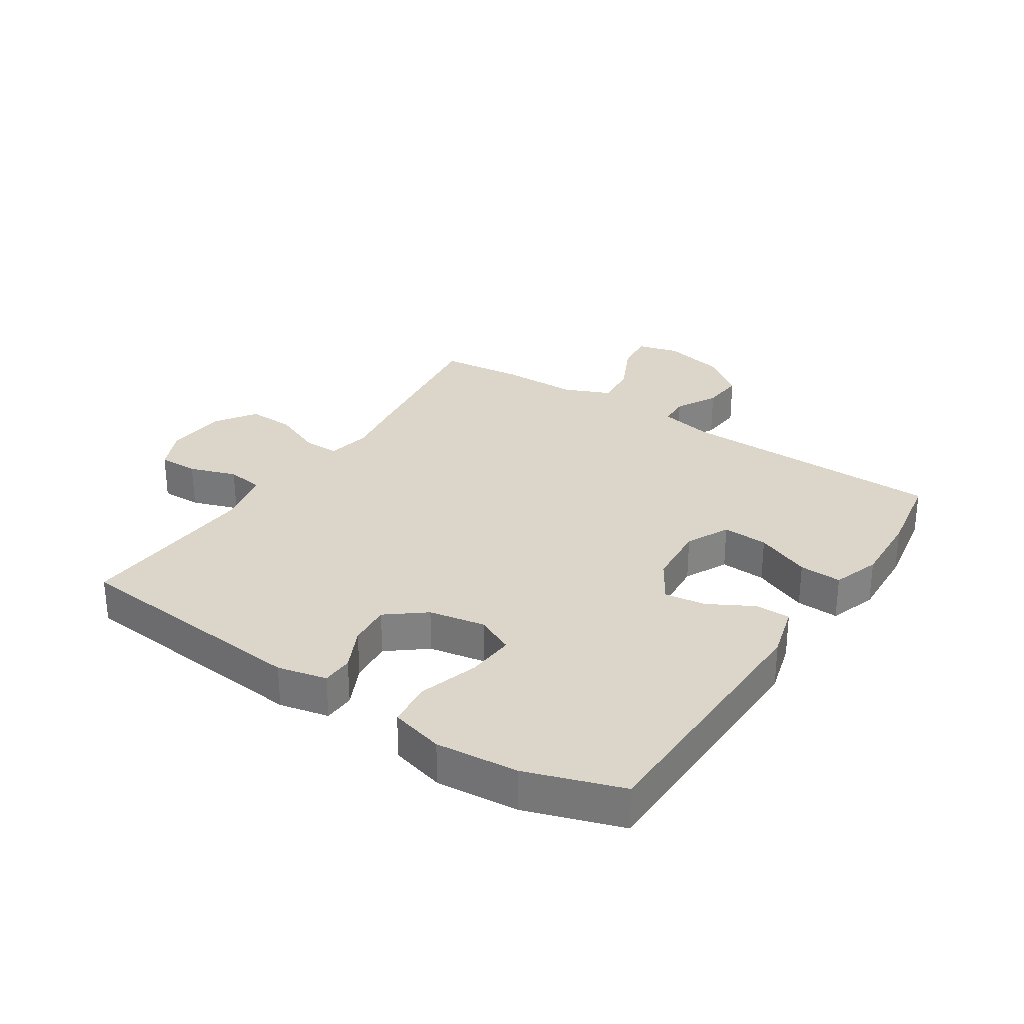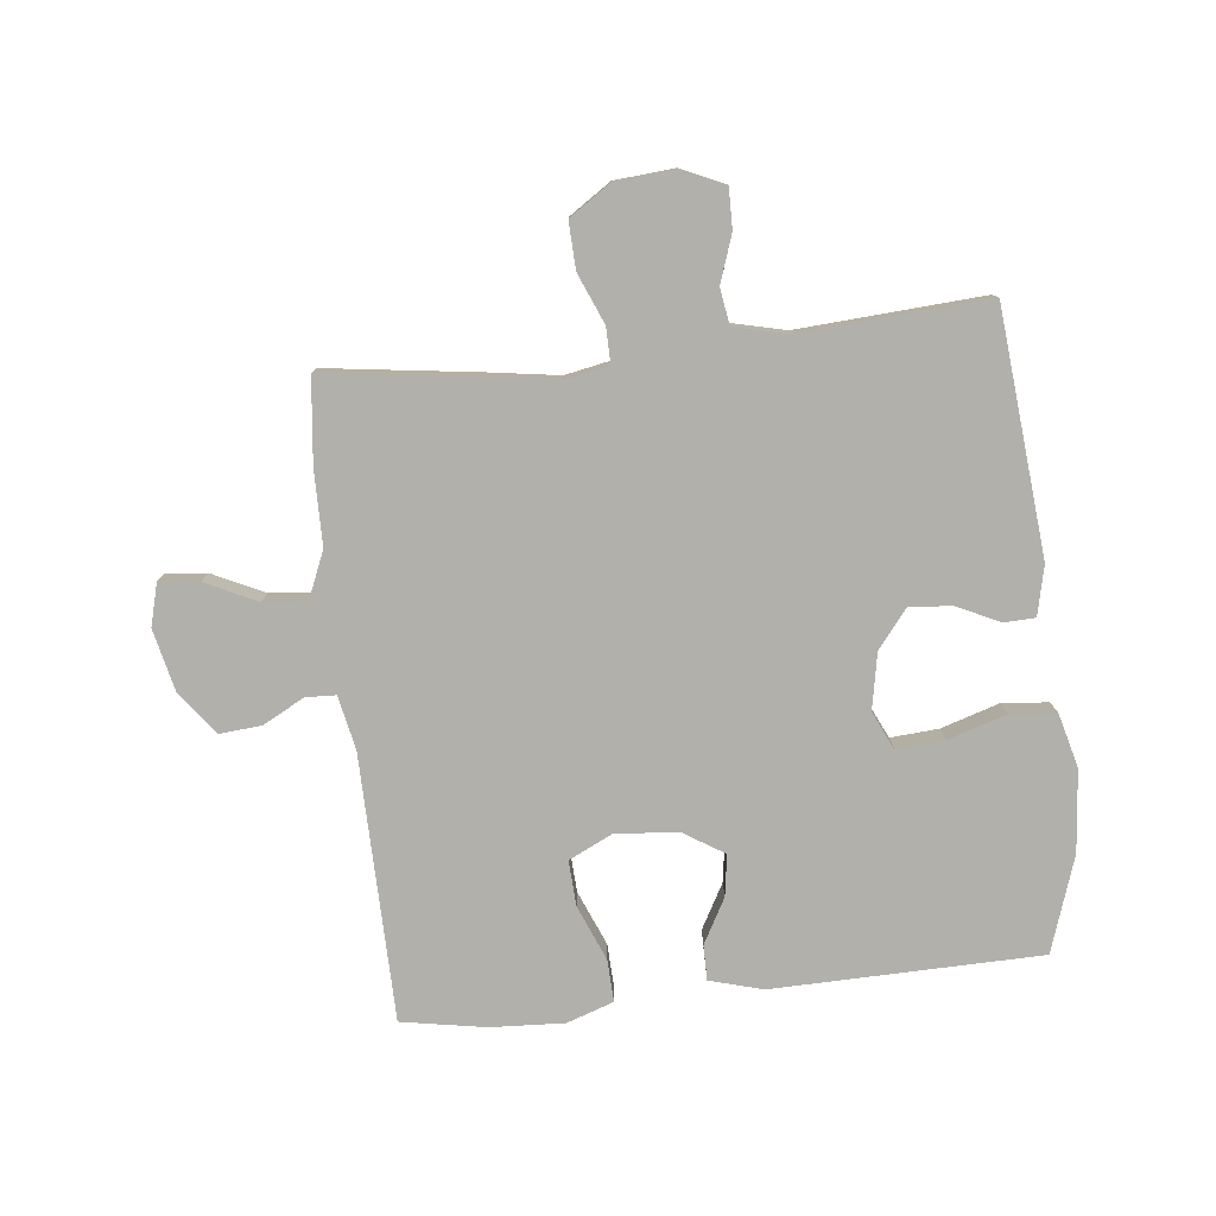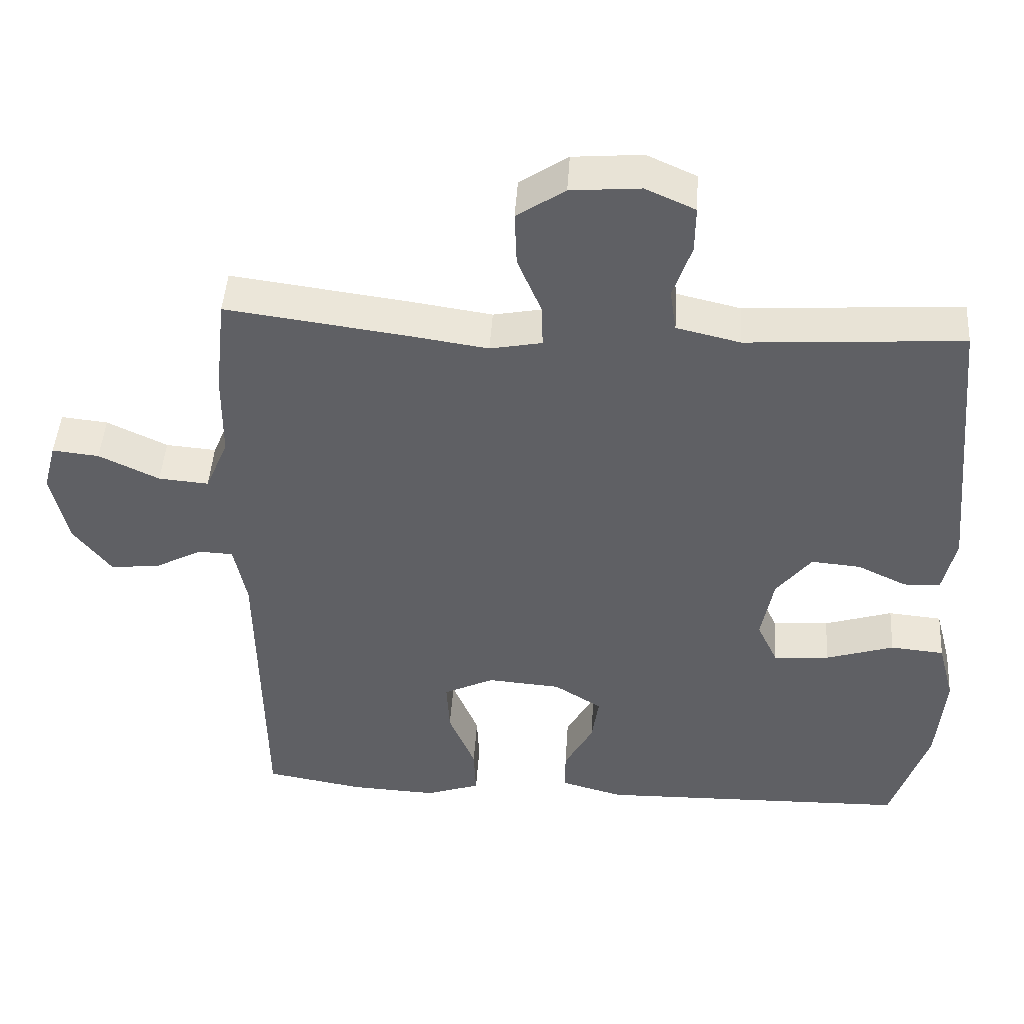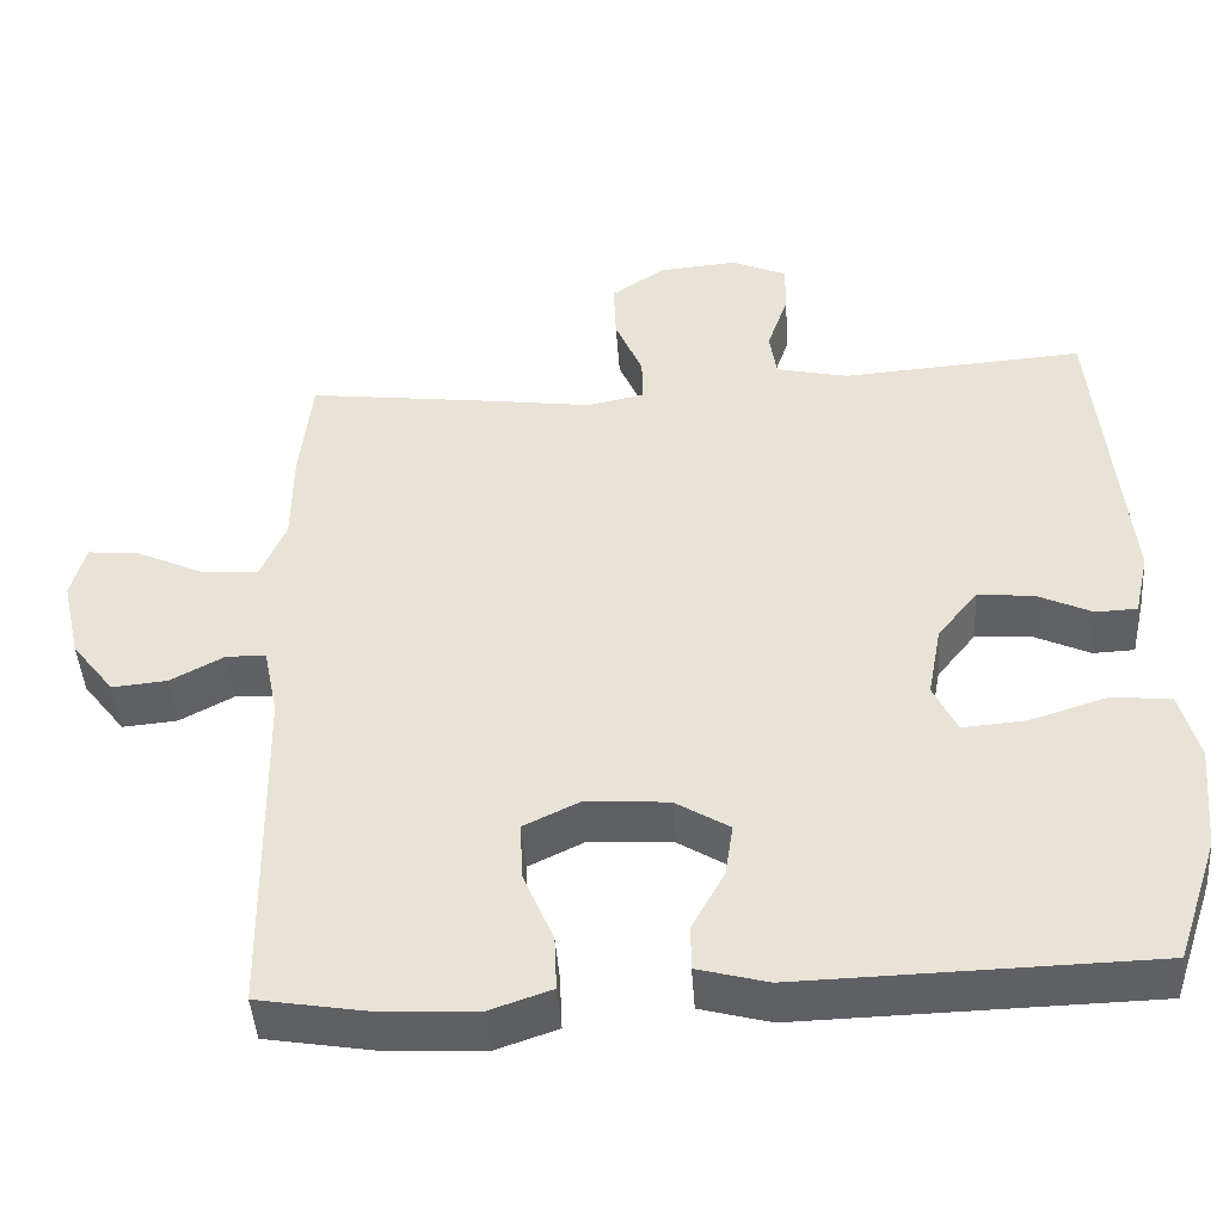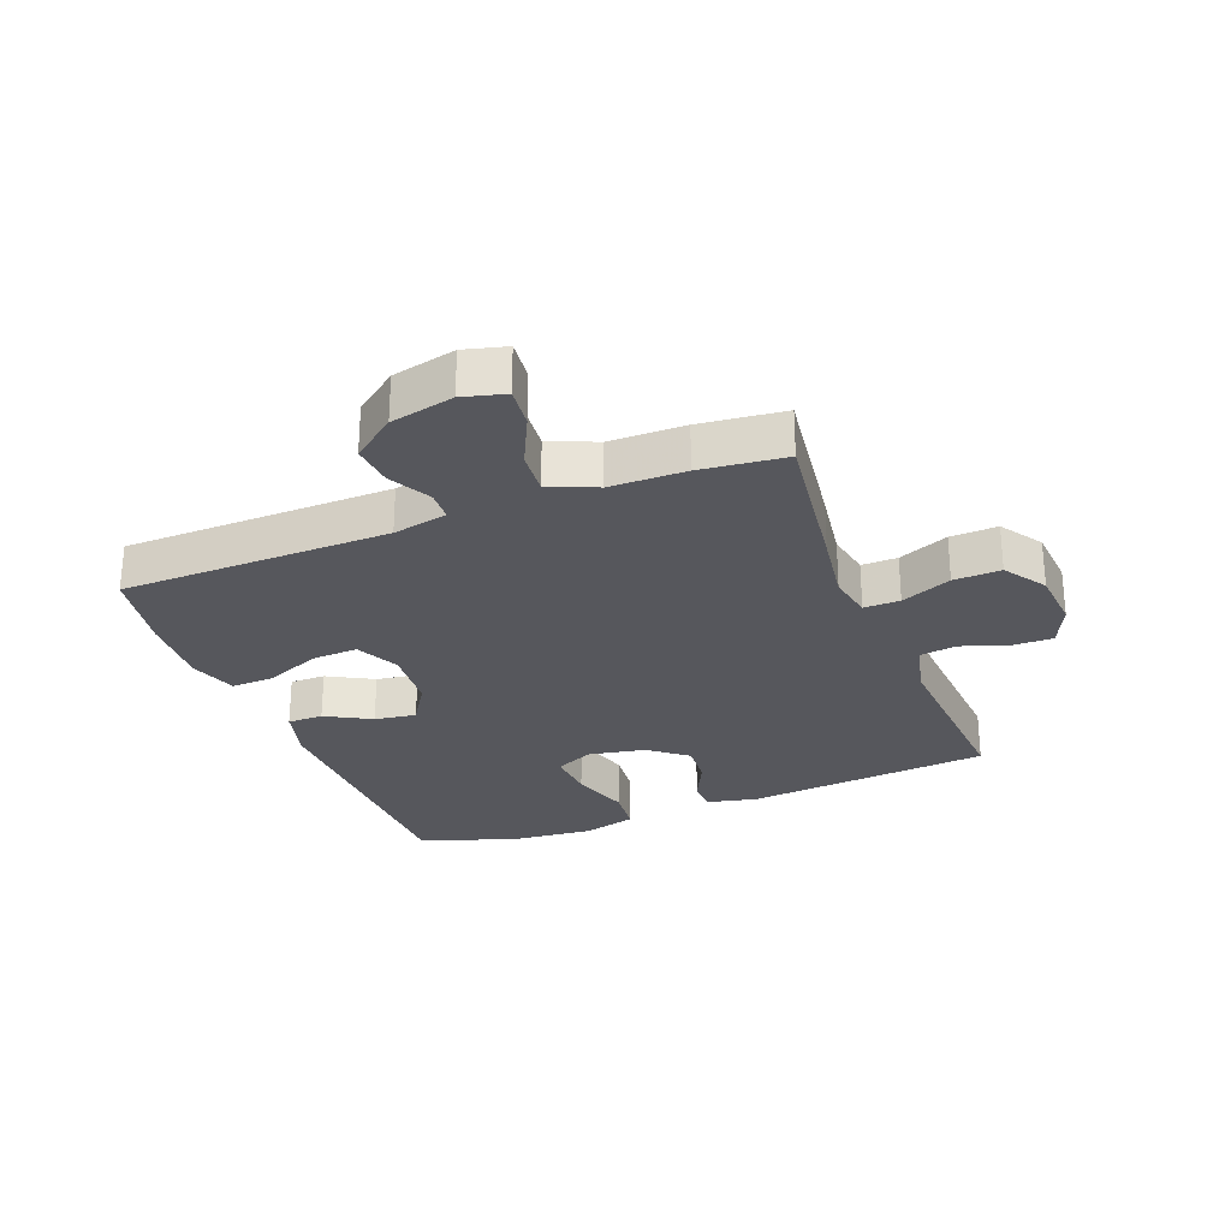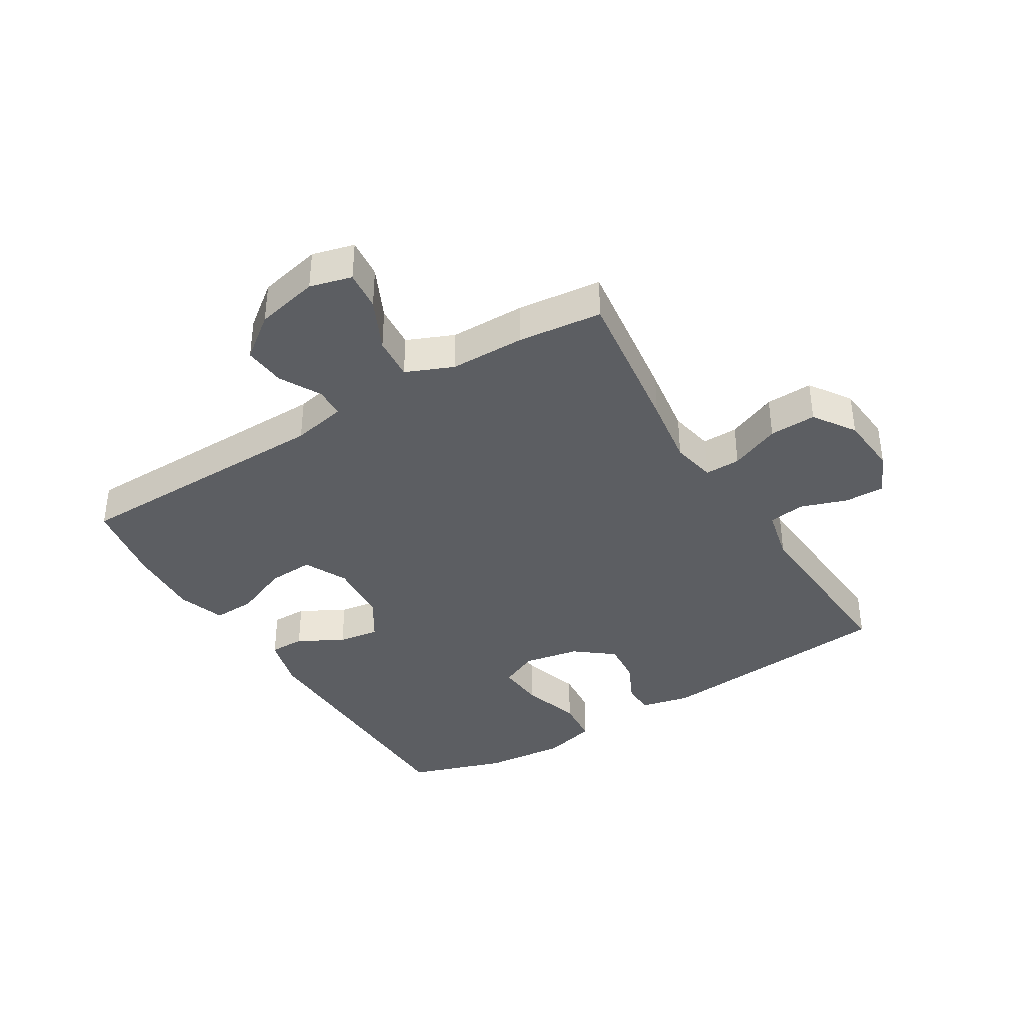
<metadata>
{"format":"obj","ext":"obj","renderer":"f3d","projection":"perspective","resolution":1024,"background":"white","views":[{"elev":29.9,"azim":123.3,"up":"+Y"},{"elev":-78.5,"azim":6.2,"up":"+Y"},{"elev":45.5,"azim":3.7,"up":"+Z"},{"elev":-45.3,"azim":4.1,"up":"+Z"},{"elev":-27.6,"azim":-68.8,"up":"+Y"},{"elev":-38.2,"azim":-58.5,"up":"+Y"}]}
</metadata>
<code>
v 0.5 0.07 -0.5
v 0.065 0.07 -0.509
v -0.022 0.07 -0.485
v -0.022 0.07 -0.428
v 0.018 0.07 -0.355
v 0.028 0.07 -0.288
v -0.039 0.07 -0.246
v -0.141 0.07 -0.238
v -0.211 0.07 -0.272
v -0.207 0.07 -0.346
v -0.17 0.07 -0.435
v -0.167 0.07 -0.504
v -0.243 0.07 -0.53
v -0.363 0.07 -0.524
v -0.5 0.07 -0.5
v -0.507 0.07 -0.068
v -0.525 0.07 0.02
v -0.574 0.07 0.022
v -0.641 0.07 -0.014
v -0.709 0.07 -0.02
v -0.762 0.07 0.049
v -0.785 0.07 0.151
v -0.767 0.07 0.219
v -0.702 0.07 0.212
v -0.618 0.07 0.172
v -0.548 0.07 0.166
v -0.516 0.07 0.242
v -0.515 0.07 0.363
v -0.5 0.07 0.5
v -0.253 0.07 0.467
v -0.139 0.07 0.45
v -0.067 0.07 0.464
v -0.068 0.07 0.522
v -0.102 0.07 0.603
v -0.105 0.07 0.679
v -0.038 0.07 0.724
v 0.059 0.07 0.732
v 0.128 0.07 0.701
v 0.127 0.07 0.636
v 0.101 0.07 0.56
v 0.11 0.07 0.501
v 0.199 0.07 0.48
v 0.5 0.07 0.5
v 0.537 0.07 0.105
v 0.519 0.07 0.025
v 0.468 0.07 0.023
v 0.399 0.07 0.056
v 0.33 0.07 0.062
v 0.281 0.07 0
v 0.264 0.07 -0.091
v 0.293 0.07 -0.153
v 0.371 0.07 -0.147
v 0.466 0.07 -0.117
v 0.541 0.07 -0.124
v 0.564 0.07 -0.211
v 0.552 0.07 -0.344
v 0.5 0 -0.5
v 0.065 0 -0.509
v -0.022 0 -0.485
v -0.022 0 -0.428
v 0.018 0 -0.355
v 0.028 0 -0.288
v -0.039 0 -0.246
v -0.141 0 -0.238
v -0.211 0 -0.272
v -0.207 0 -0.346
v -0.17 0 -0.435
v -0.167 0 -0.504
v -0.243 0 -0.53
v -0.363 0 -0.524
v -0.5 0 -0.5
v -0.507 0 -0.068
v -0.525 0 0.02
v -0.574 0 0.022
v -0.641 0 -0.014
v -0.709 0 -0.02
v -0.762 0 0.049
v -0.785 0 0.151
v -0.767 0 0.219
v -0.702 0 0.212
v -0.618 0 0.172
v -0.548 0 0.166
v -0.516 0 0.242
v -0.515 0 0.363
v -0.5 0 0.5
v -0.253 0 0.467
v -0.139 0 0.45
v -0.067 0 0.464
v -0.068 0 0.522
v -0.102 0 0.603
v -0.105 0 0.679
v -0.038 0 0.724
v 0.059 0 0.732
v 0.128 0 0.701
v 0.127 0 0.636
v 0.101 0 0.56
v 0.11 0 0.501
v 0.199 0 0.48
v 0.5 0 0.5
v 0.537 0 0.105
v 0.519 0 0.025
v 0.468 0 0.023
v 0.399 0 0.056
v 0.33 0 0.062
v 0.281 0 0
v 0.264 0 -0.091
v 0.293 0 -0.153
v 0.371 0 -0.147
v 0.466 0 -0.117
v 0.541 0 -0.124
v 0.564 0 -0.211
v 0.552 0 -0.344
f 52 53 54 55
f 51 52 55 56
f 44 45 46 47
f 42 43 44 47
f 41 42 47 48
f 37 38 39 40
f 37 40 41
f 36 37 41
f 33 34 35 36
f 32 33 36 41
f 28 29 30 31
f 27 28 31 32
f 26 27 32 41
f 22 23 24 25
f 22 25 26
f 21 22 26
f 18 19 20 21
f 17 18 21 26
f 16 17 26 41
f 10 11 12 13
f 9 10 13 14
f 2 3 4 5
f 2 5 6
f 51 56 1 2
f 50 51 2 6
f 49 50 6 7
f 48 49 7 8
f 41 48 8 9
f 15 16 41
f 9 14 15 41
f 111 110 109 108
f 112 111 108 107
f 103 102 101 100
f 103 100 99 98
f 104 103 98 97
f 96 95 94 93
f 97 96 93
f 97 93 92
f 92 91 90 89
f 97 92 89 88
f 87 86 85 84
f 88 87 84 83
f 97 88 83 82
f 81 80 79 78
f 82 81 78
f 82 78 77
f 77 76 75 74
f 82 77 74 73
f 97 82 73 72
f 69 68 67 66
f 70 69 66 65
f 61 60 59 58
f 62 61 58
f 58 57 112 107
f 62 58 107 106
f 63 62 106 105
f 64 63 105 104
f 65 64 104 97
f 97 72 71
f 97 71 70 65
f 1 57 58 2
f 2 58 59 3
f 3 59 60 4
f 4 60 61 5
f 5 61 62 6
f 6 62 63 7
f 7 63 64 8
f 8 64 65 9
f 9 65 66 10
f 10 66 67 11
f 11 67 68 12
f 12 68 69 13
f 13 69 70 14
f 14 70 71 15
f 15 71 72 16
f 16 72 73 17
f 17 73 74 18
f 18 74 75 19
f 19 75 76 20
f 20 76 77 21
f 21 77 78 22
f 22 78 79 23
f 23 79 80 24
f 24 80 81 25
f 25 81 82 26
f 26 82 83 27
f 27 83 84 28
f 28 84 85 29
f 29 85 86 30
f 30 86 87 31
f 31 87 88 32
f 32 88 89 33
f 33 89 90 34
f 34 90 91 35
f 35 91 92 36
f 36 92 93 37
f 37 93 94 38
f 38 94 95 39
f 39 95 96 40
f 40 96 97 41
f 41 97 98 42
f 42 98 99 43
f 43 99 100 44
f 44 100 101 45
f 45 101 102 46
f 46 102 103 47
f 47 103 104 48
f 48 104 105 49
f 49 105 106 50
f 50 106 107 51
f 51 107 108 52
f 52 108 109 53
f 53 109 110 54
f 54 110 111 55
f 55 111 112 56
f 56 112 57 1

</code>
